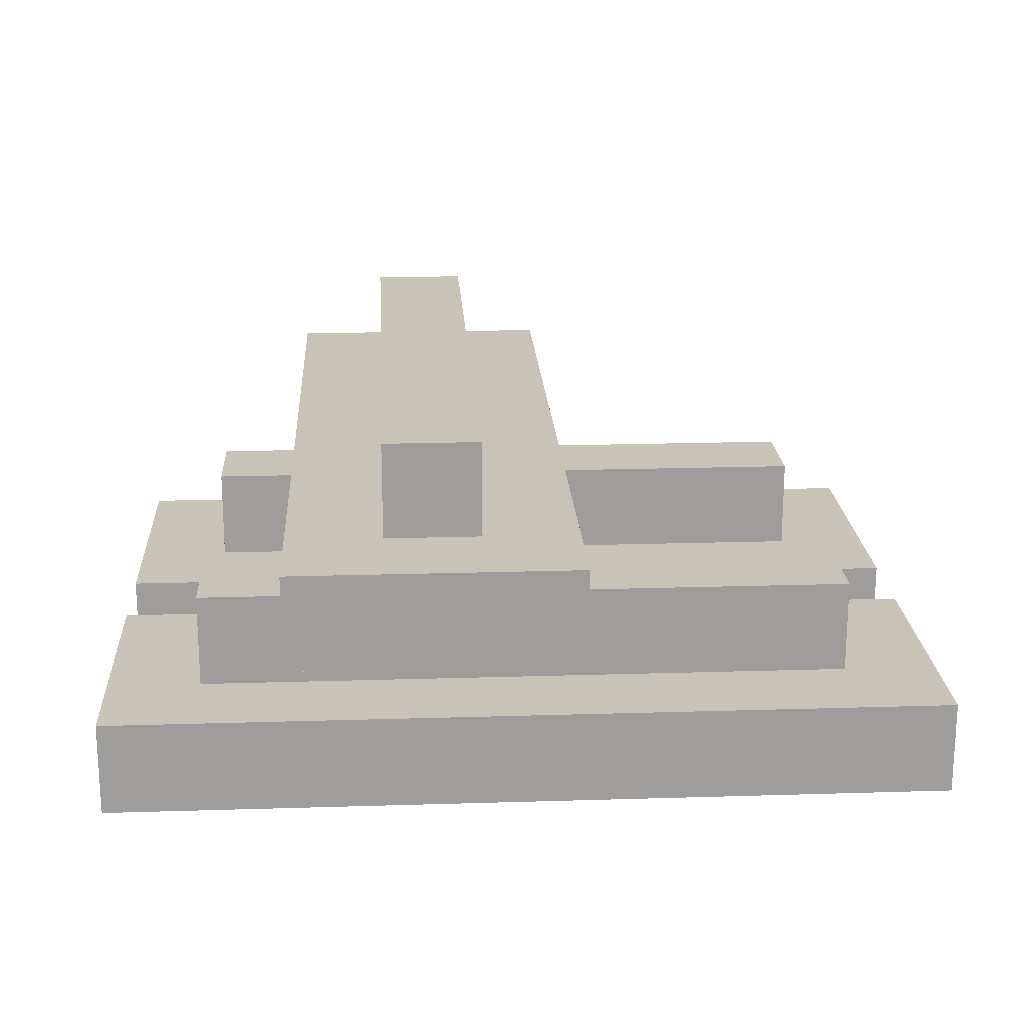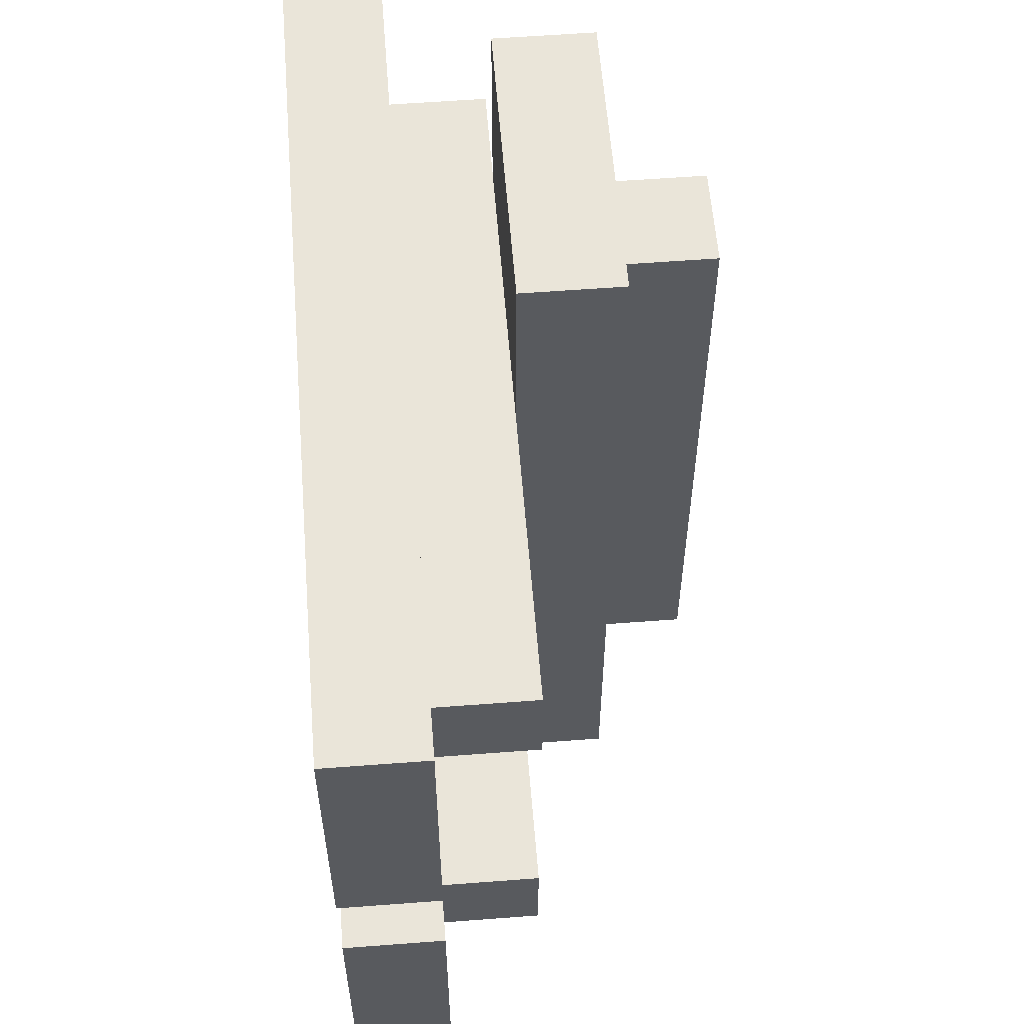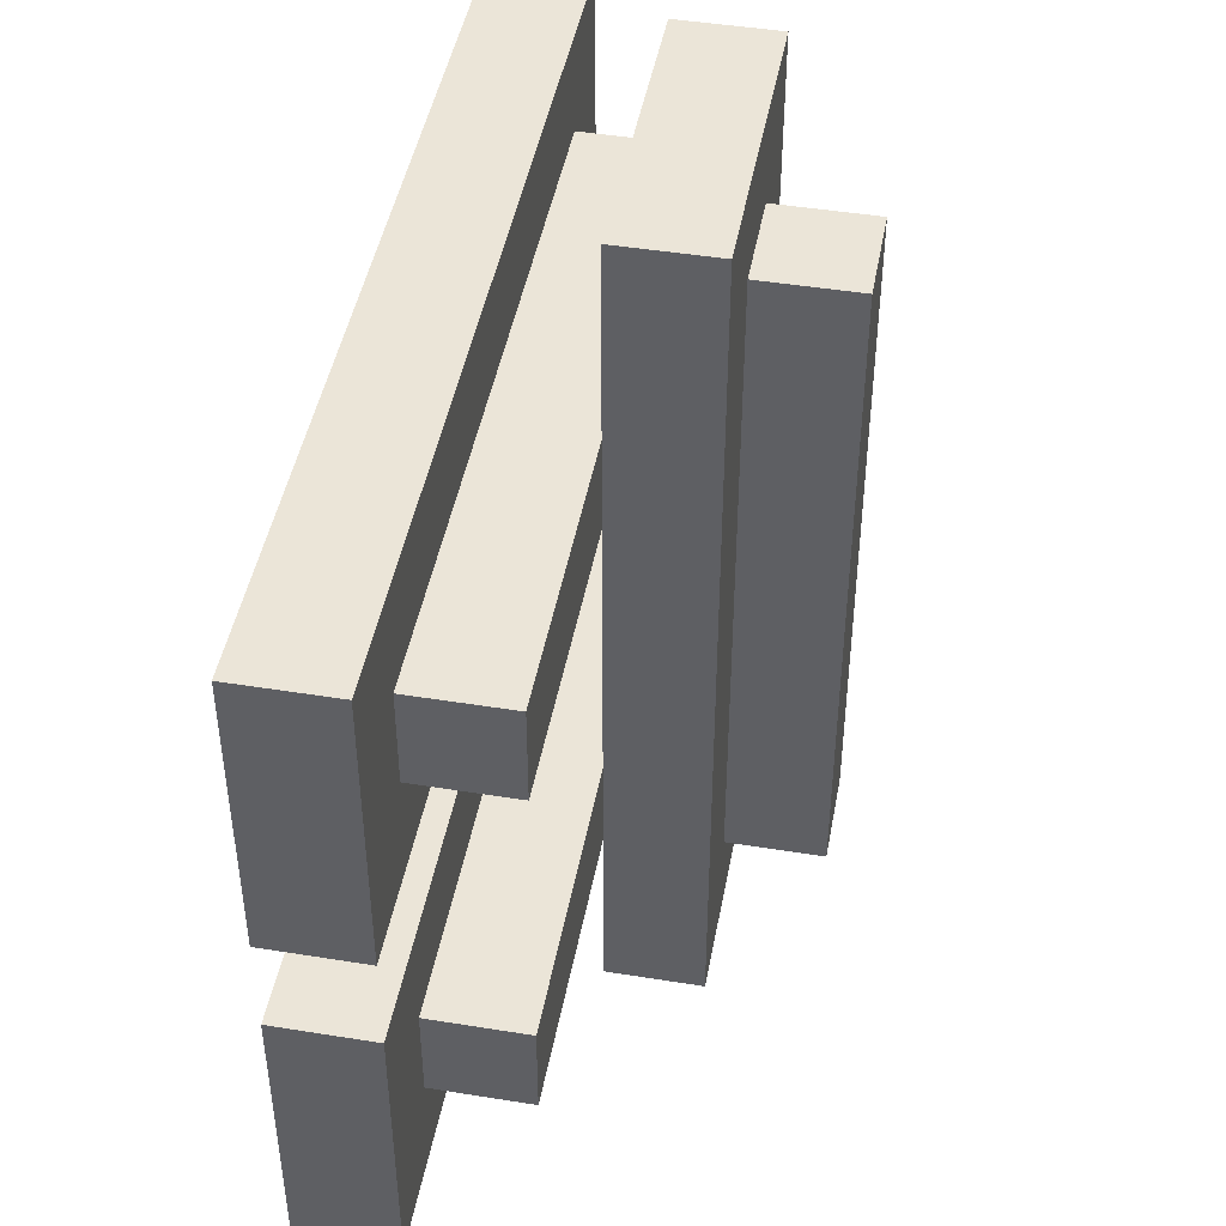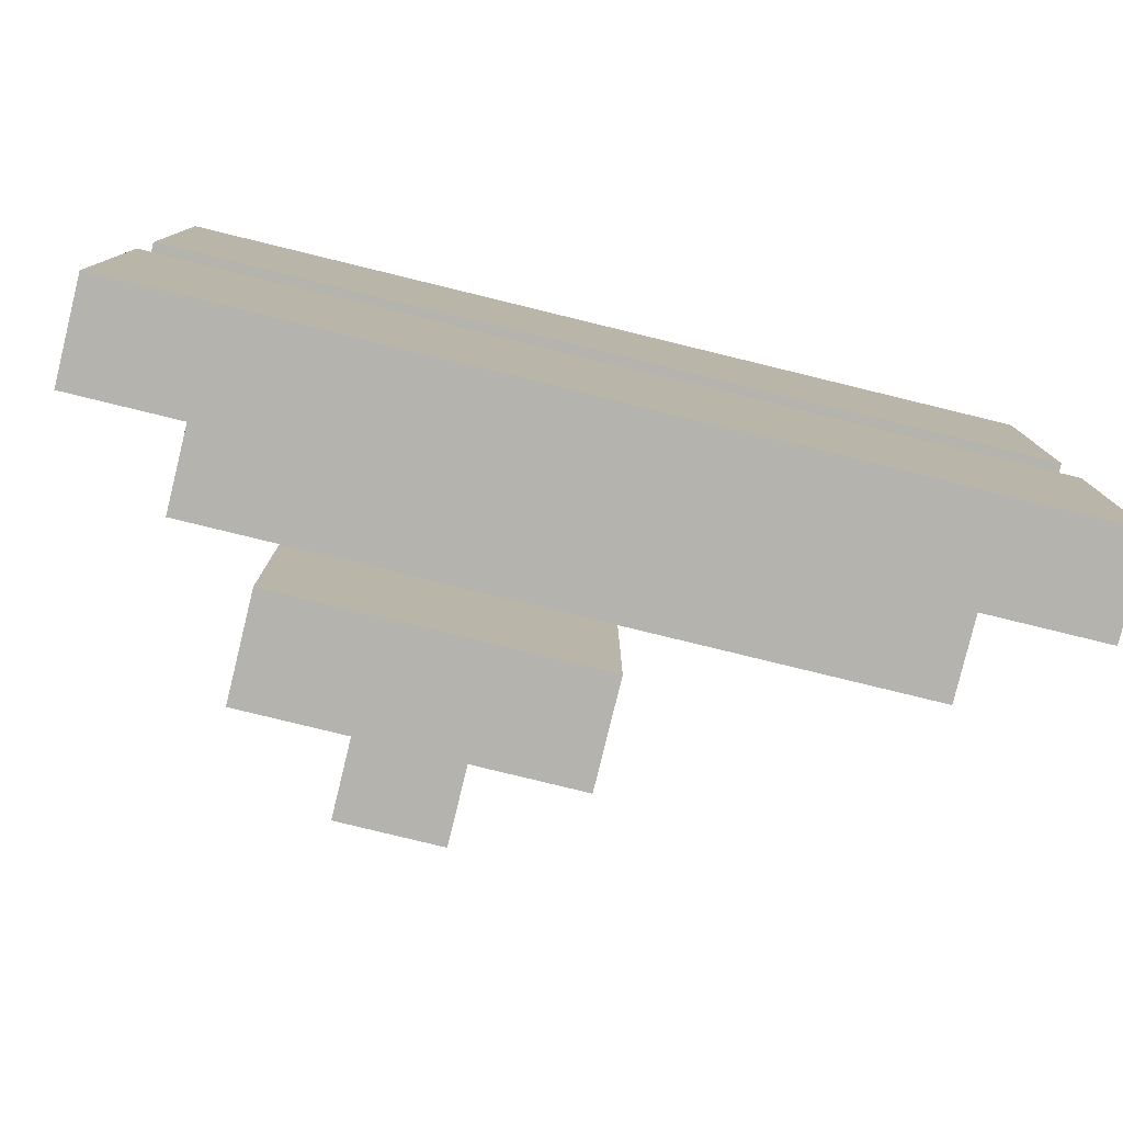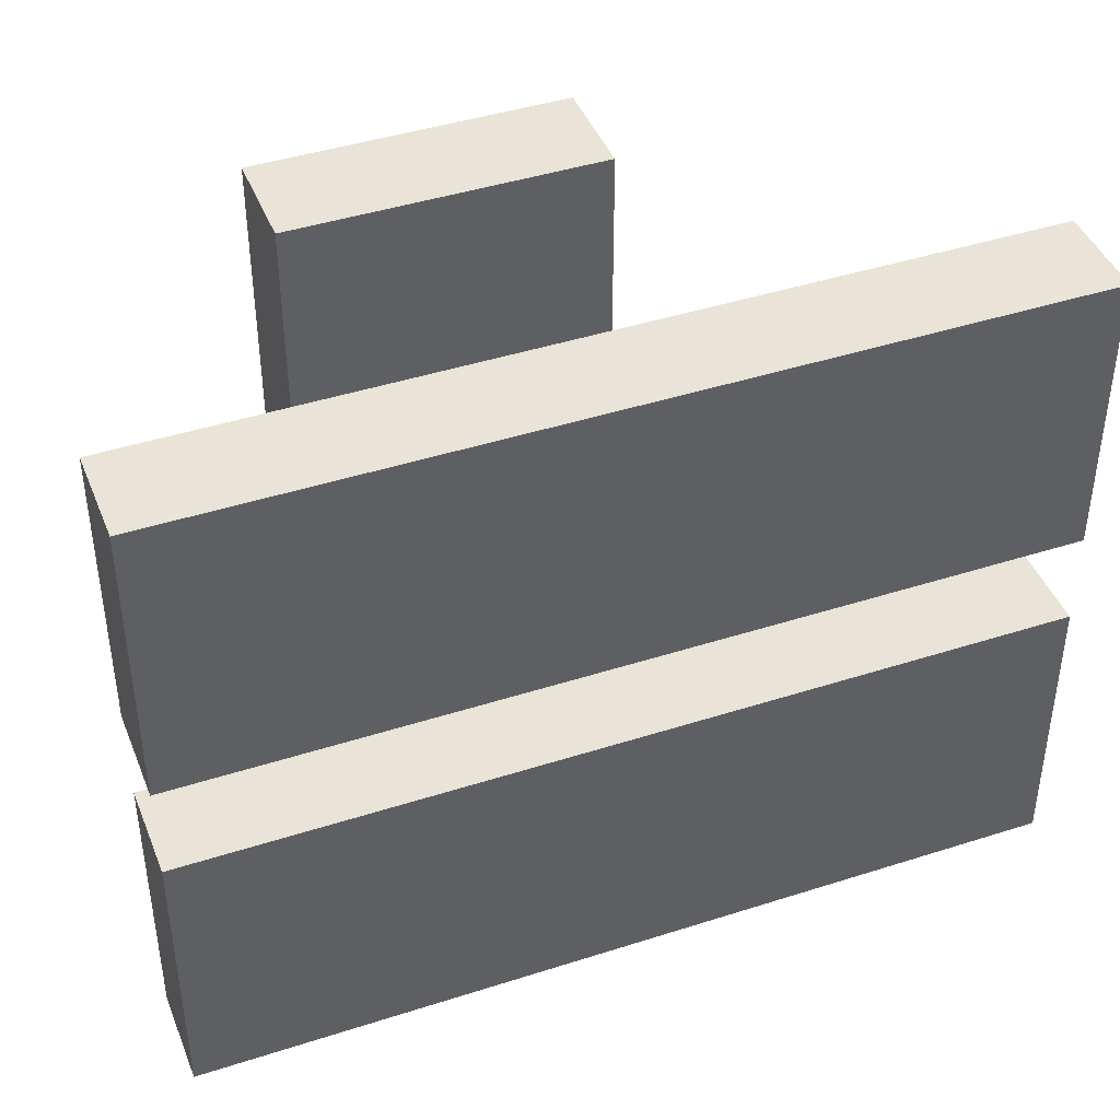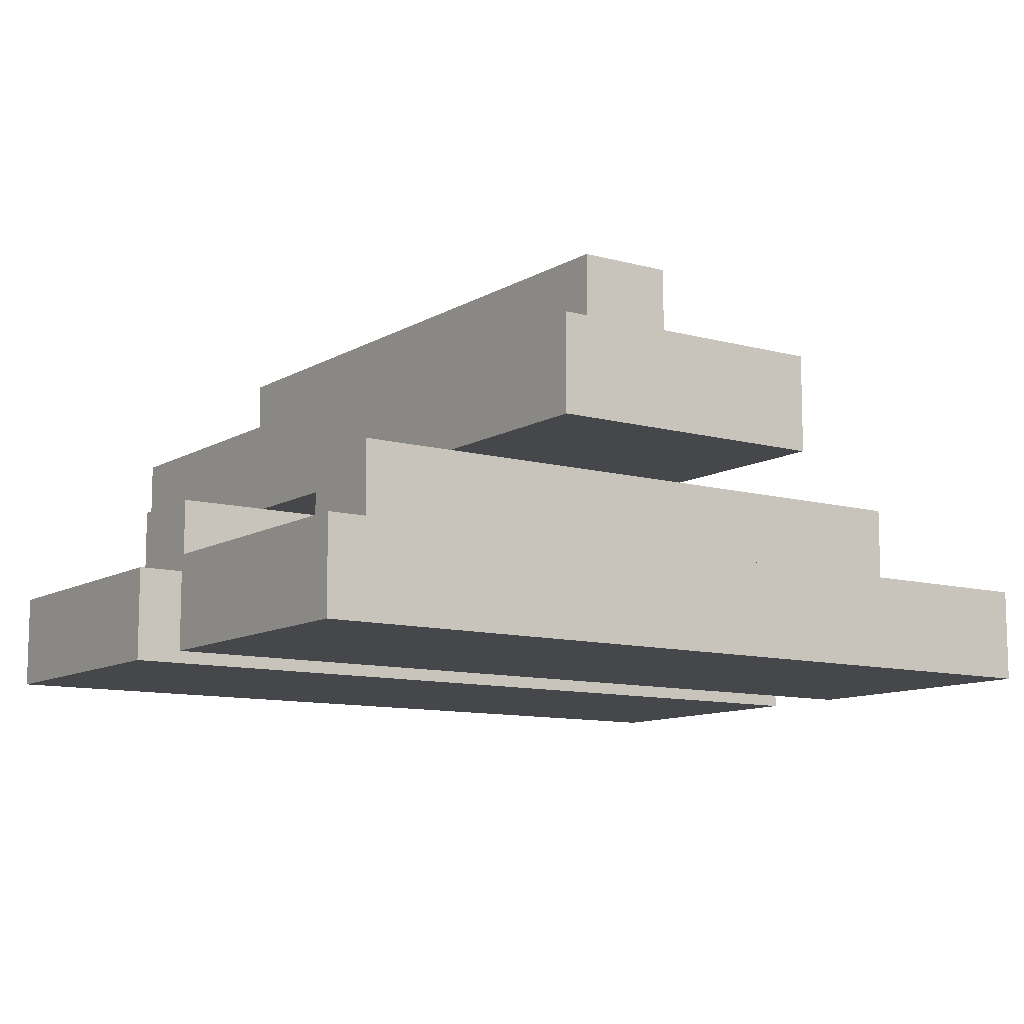
<metadata>
{"format":"obj","ext":"obj","renderer":"f3d","projection":"perspective","resolution":1024,"background":"white","views":[{"elev":19.7,"azim":-3.3,"up":"+Y"},{"elev":58.5,"azim":85.5,"up":"+Z"},{"elev":45.8,"azim":100.5,"up":"+Z"},{"elev":-80.0,"azim":-13.7,"up":"+Z"},{"elev":43.1,"azim":-20.9,"up":"+Z"},{"elev":-10.5,"azim":-34.8,"up":"+Y"}]}
</metadata>
<code>
o
v -0.45 -0.2 0.35
v -0.45 -0.2 0.05
v -0.45 -0.2 -0.05
v -0.45 -0.2 -0.35
v -0.45 -0.1 0.35
v -0.45 -0.1 0.05
v -0.45 -0.1 -0.05
v -0.45 -0.1 -0.35
v -0.35 -0.1 0.25
v -0.35 -0.1 0.15
v -0.35 -0.1 -0.15
v -0.35 -0.1 -0.25
v -0.35 0 0.25
v -0.35 0 0.15
v -0.35 0 -0.15
v -0.35 0 -0.25
v -0.25 0 0.45
v -0.25 0 0.25
v -0.25 0 0.15
v -0.25 0 -0.15
v -0.25 0 -0.25
v -0.25 0 -0.45
v -0.25 0.1 0.45
v -0.25 0.1 -0.45
v -0.15 0.1 0.35
v -0.15 0.1 -0.35
v -0.15 0.2 0.35
v -0.15 0.2 -0.35
v -0.05 0.1 0.35
v -0.05 0.1 -0.35
v -0.05 0.2 0.35
v -0.05 0.2 -0.35
v 0.05 0 0.45
v 0.05 0 0.25
v 0.05 0 0.15
v 0.05 0 -0.15
v 0.05 0 -0.25
v 0.05 0 -0.45
v 0.05 0.1 0.45
v 0.05 0.1 -0.45
v 0.35 -0.1 0.25
v 0.35 -0.1 0.15
v 0.35 -0.1 -0.15
v 0.35 -0.1 -0.25
v 0.35 0 0.25
v 0.35 0 0.15
v 0.35 0 -0.15
v 0.35 0 -0.25
v 0.45 -0.2 0.35
v 0.45 -0.2 0.05
v 0.45 -0.2 -0.05
v 0.45 -0.2 -0.35
v 0.45 -0.1 0.35
v 0.45 -0.1 0.05
v 0.45 -0.1 -0.05
v 0.45 -0.1 -0.35
v -0.25 0 0.45
v -0.25 0.1 0.45
v 0.05 0 0.45
v 0.05 0.1 0.45
v -0.45 -0.2 0.35
v -0.45 -0.1 0.35
v -0.15 0.1 0.35
v -0.15 0.2 0.35
v -0.05 0.1 0.35
v -0.05 0.2 0.35
v 0.45 -0.2 0.35
v 0.45 -0.1 0.35
v -0.35 -0.1 0.25
v -0.35 0 0.25
v -0.25 0 0.25
v 0.05 0 0.25
v 0.35 -0.1 0.25
v 0.35 0 0.25
v -0.45 -0.2 -0.05
v -0.45 -0.1 -0.05
v 0.45 -0.2 -0.05
v 0.45 -0.1 -0.05
v -0.35 -0.1 -0.15
v -0.35 0 -0.15
v -0.25 0 -0.15
v 0.05 0 -0.15
v 0.35 -0.1 -0.15
v 0.35 0 -0.15
v -0.35 -0.1 0.15
v -0.35 0 0.15
v -0.25 0 0.15
v 0.05 0 0.15
v 0.35 -0.1 0.15
v 0.35 0 0.15
v -0.45 -0.2 0.05
v -0.45 -0.1 0.05
v 0.45 -0.2 0.05
v 0.45 -0.1 0.05
v -0.35 -0.1 -0.25
v -0.35 0 -0.25
v -0.25 0 -0.25
v 0.05 0 -0.25
v 0.35 -0.1 -0.25
v 0.35 0 -0.25
v -0.45 -0.2 -0.35
v -0.45 -0.1 -0.35
v -0.15 0.1 -0.35
v -0.15 0.2 -0.35
v -0.05 0.1 -0.35
v -0.05 0.2 -0.35
v 0.45 -0.2 -0.35
v 0.45 -0.1 -0.35
v -0.25 0 -0.45
v -0.25 0.1 -0.45
v 0.05 0 -0.45
v 0.05 0.1 -0.45
v -0.45 -0.2 0.35
v 0.45 -0.2 0.35
v -0.45 -0.2 0.05
v 0.45 -0.2 0.05
v -0.45 -0.2 -0.05
v 0.45 -0.2 -0.05
v -0.45 -0.2 -0.35
v 0.45 -0.2 -0.35
v -0.25 0 0.45
v 0.05 0 0.45
v -0.25 0 0.25
v 0.05 0 0.25
v -0.25 0 0.15
v 0.05 0 0.15
v -0.25 0 -0.15
v 0.05 0 -0.15
v -0.25 0 -0.25
v 0.05 0 -0.25
v -0.25 0 -0.45
v 0.05 0 -0.45
v -0.45 -0.1 0.35
v 0.45 -0.1 0.35
v -0.35 -0.1 0.25
v 0.35 -0.1 0.25
v -0.35 -0.1 0.15
v 0.35 -0.1 0.15
v -0.45 -0.1 0.05
v 0.45 -0.1 0.05
v -0.45 -0.1 -0.05
v 0.45 -0.1 -0.05
v -0.35 -0.1 -0.15
v 0.35 -0.1 -0.15
v -0.35 -0.1 -0.25
v 0.35 -0.1 -0.25
v -0.45 -0.1 -0.35
v 0.45 -0.1 -0.35
v -0.35 0 0.25
v -0.25 0 0.25
v 0.05 0 0.25
v 0.35 0 0.25
v -0.35 0 0.15
v -0.25 0 0.15
v 0.05 0 0.15
v 0.35 0 0.15
v -0.35 0 -0.15
v -0.25 0 -0.15
v 0.05 0 -0.15
v 0.35 0 -0.15
v -0.35 0 -0.25
v -0.25 0 -0.25
v 0.05 0 -0.25
v 0.35 0 -0.25
v -0.25 0.1 0.45
v 0.05 0.1 0.45
v -0.15 0.1 0.35
v -0.05 0.1 0.35
v -0.15 0.1 -0.35
v -0.05 0.1 -0.35
v -0.25 0.1 -0.45
v 0.05 0.1 -0.45
v -0.15 0.2 0.35
v -0.05 0.2 0.35
v -0.15 0.2 -0.35
v -0.05 0.2 -0.35
f 5 2 1
f 6 2 5
f 7 4 3
f 8 4 7
f 13 10 9
f 14 10 13
f 15 12 11
f 16 12 15
f 23 18 17
f 23 22 21
f 23 21 20
f 23 20 19
f 23 19 18
f 24 22 23
f 27 26 25
f 28 26 27
f 29 30 31
f 31 30 32
f 33 34 39
f 37 38 39
f 36 37 39
f 35 36 39
f 34 35 39
f 39 38 40
f 41 42 45
f 45 42 46
f 43 44 47
f 47 44 48
f 49 50 53
f 53 50 54
f 51 52 55
f 55 52 56
f 59 58 57
f 60 58 59
f 65 64 63
f 66 64 65
f 67 62 61
f 68 62 67
f 71 70 69
f 72 71 69
f 73 72 69
f 74 72 73
f 77 76 75
f 78 76 77
f 81 80 79
f 82 81 79
f 83 82 79
f 84 82 83
f 85 86 87
f 85 87 88
f 85 88 89
f 89 88 90
f 91 92 93
f 93 92 94
f 95 96 97
f 95 97 98
f 95 98 99
f 99 98 100
f 103 104 105
f 105 104 106
f 101 102 107
f 107 102 108
f 109 110 111
f 111 110 112
f 115 114 113
f 116 114 115
f 119 118 117
f 120 118 119
f 123 122 121
f 124 122 123
f 127 126 125
f 128 126 127
f 131 130 129
f 132 130 131
f 133 134 135
f 135 134 136
f 133 135 137
f 136 134 138
f 133 137 139
f 137 138 139
f 138 134 140
f 139 138 140
f 141 142 143
f 143 142 144
f 141 143 145
f 144 142 146
f 141 145 147
f 145 146 147
f 146 142 148
f 147 146 148
f 149 150 153
f 153 150 154
f 151 152 155
f 155 152 156
f 157 158 161
f 161 158 162
f 159 160 163
f 163 160 164
f 165 166 167
f 167 166 168
f 165 167 169
f 168 166 170
f 165 169 171
f 169 170 171
f 170 166 172
f 171 170 172
f 173 174 175
f 175 174 176

</code>
